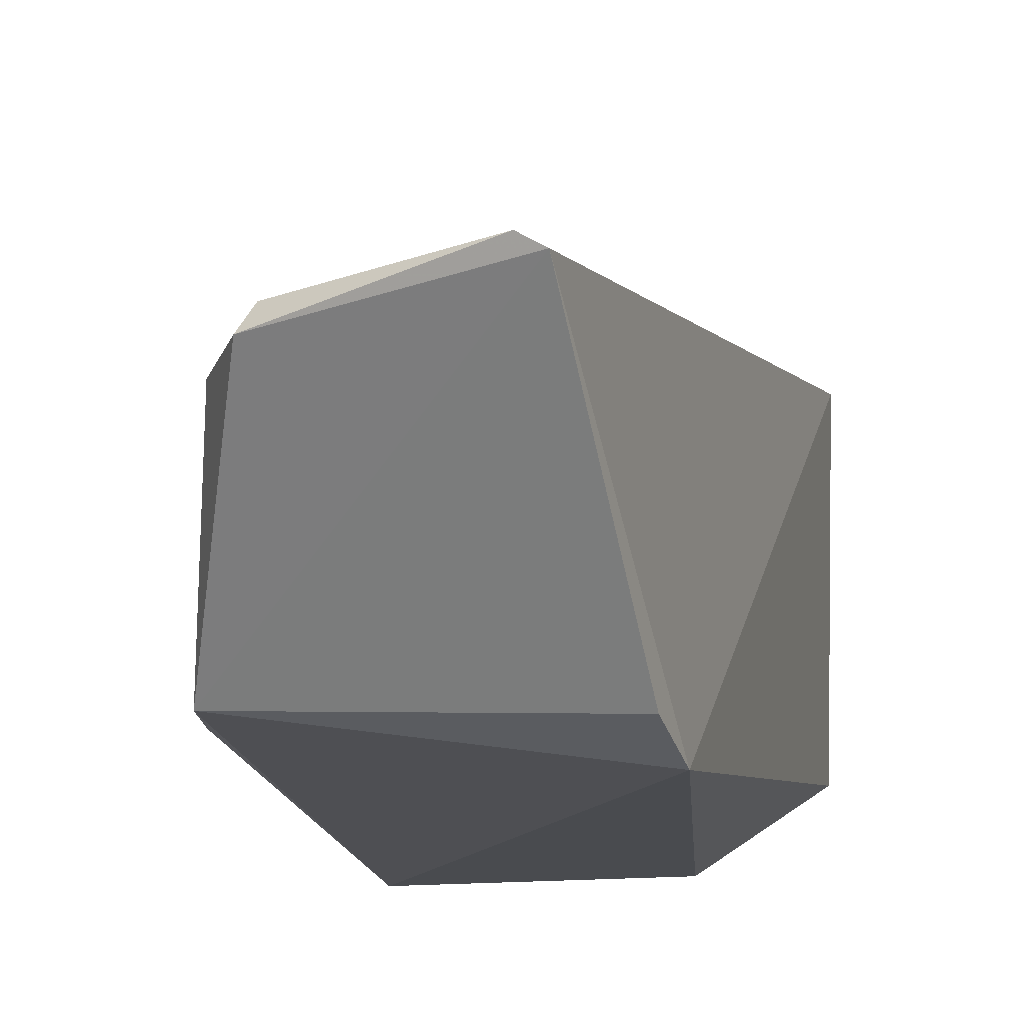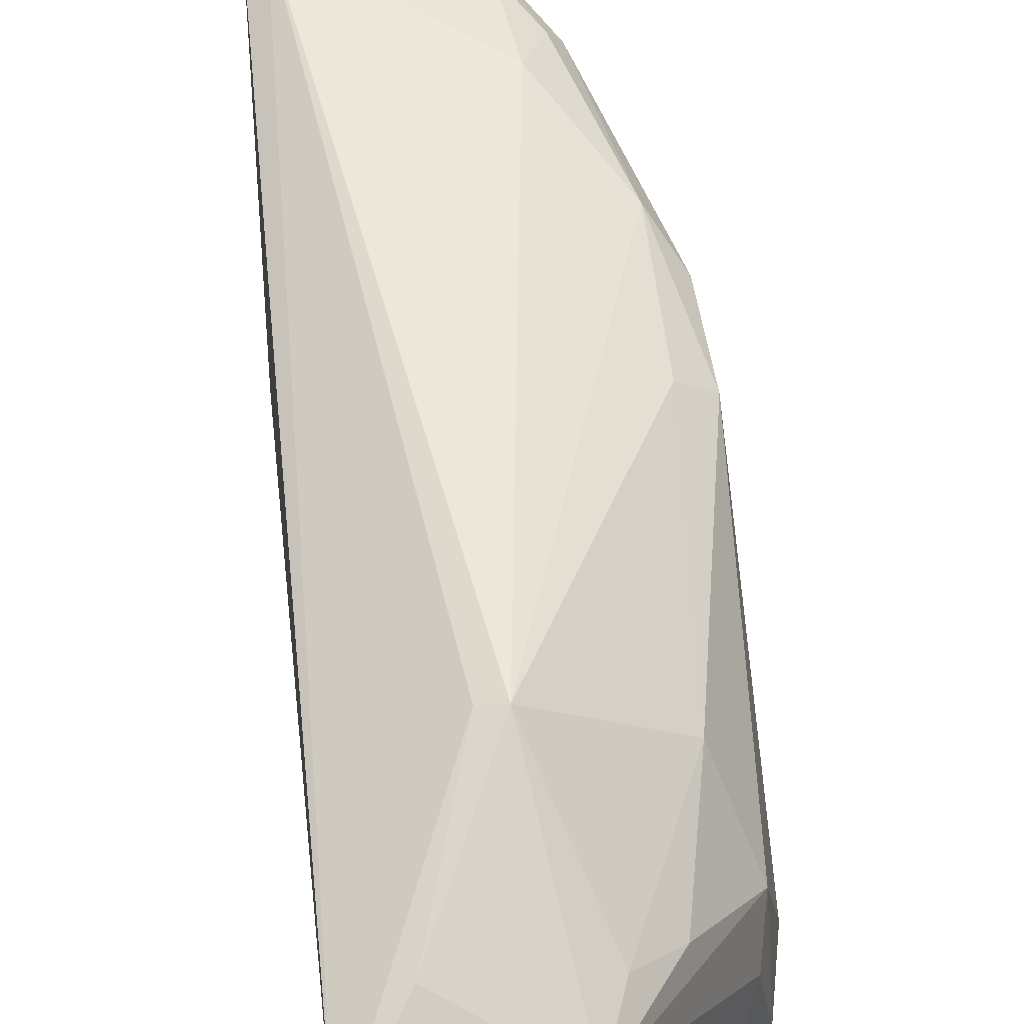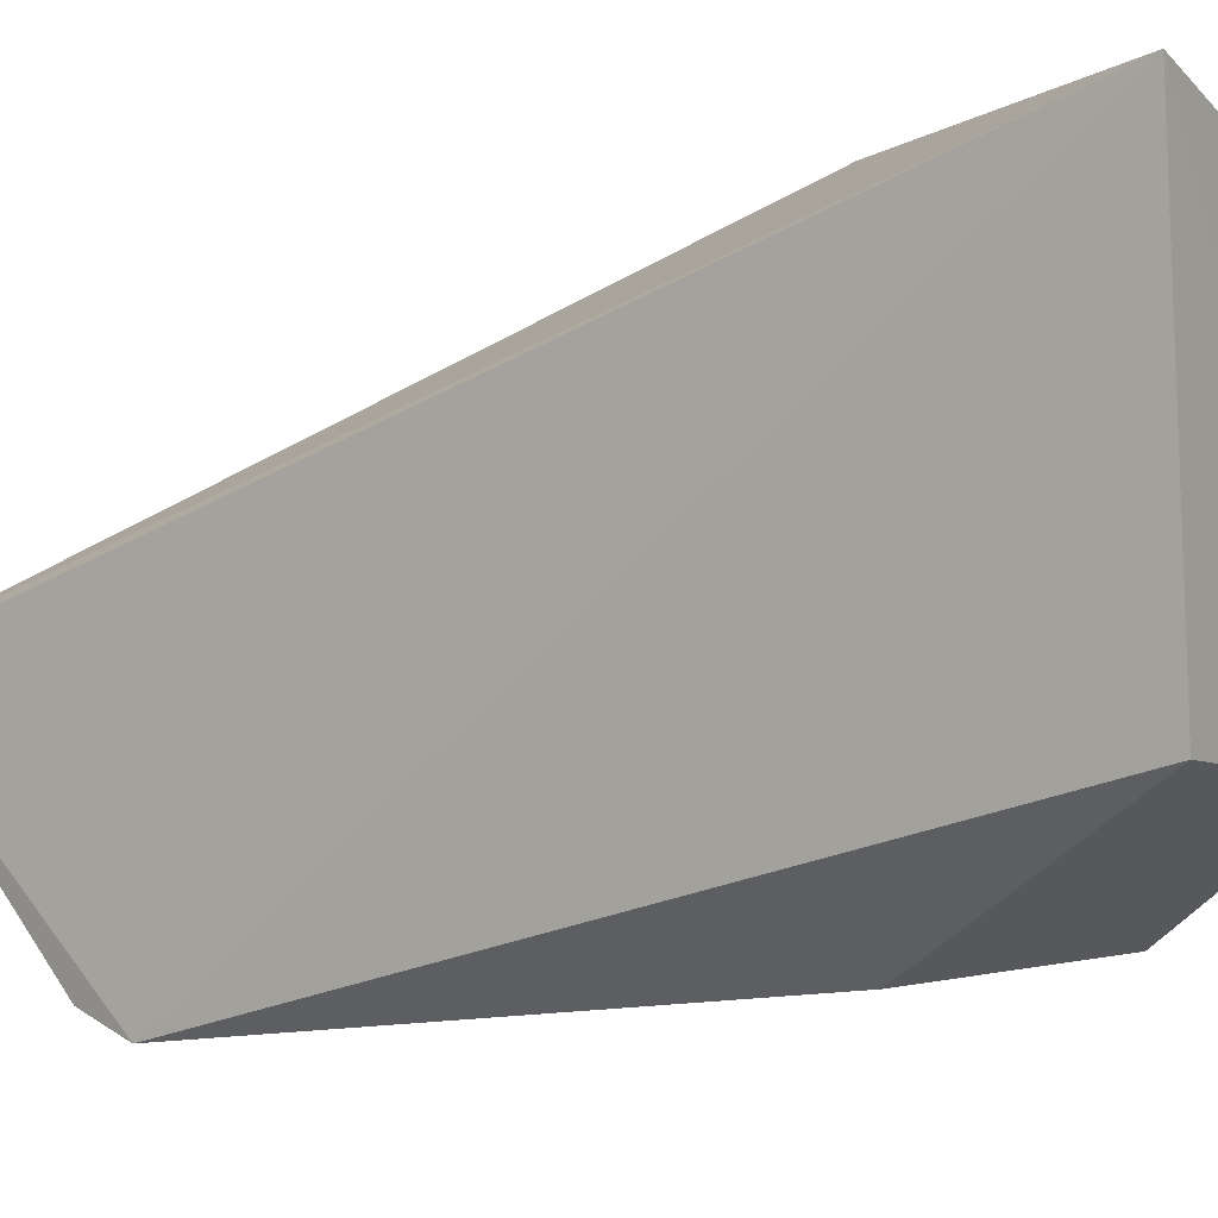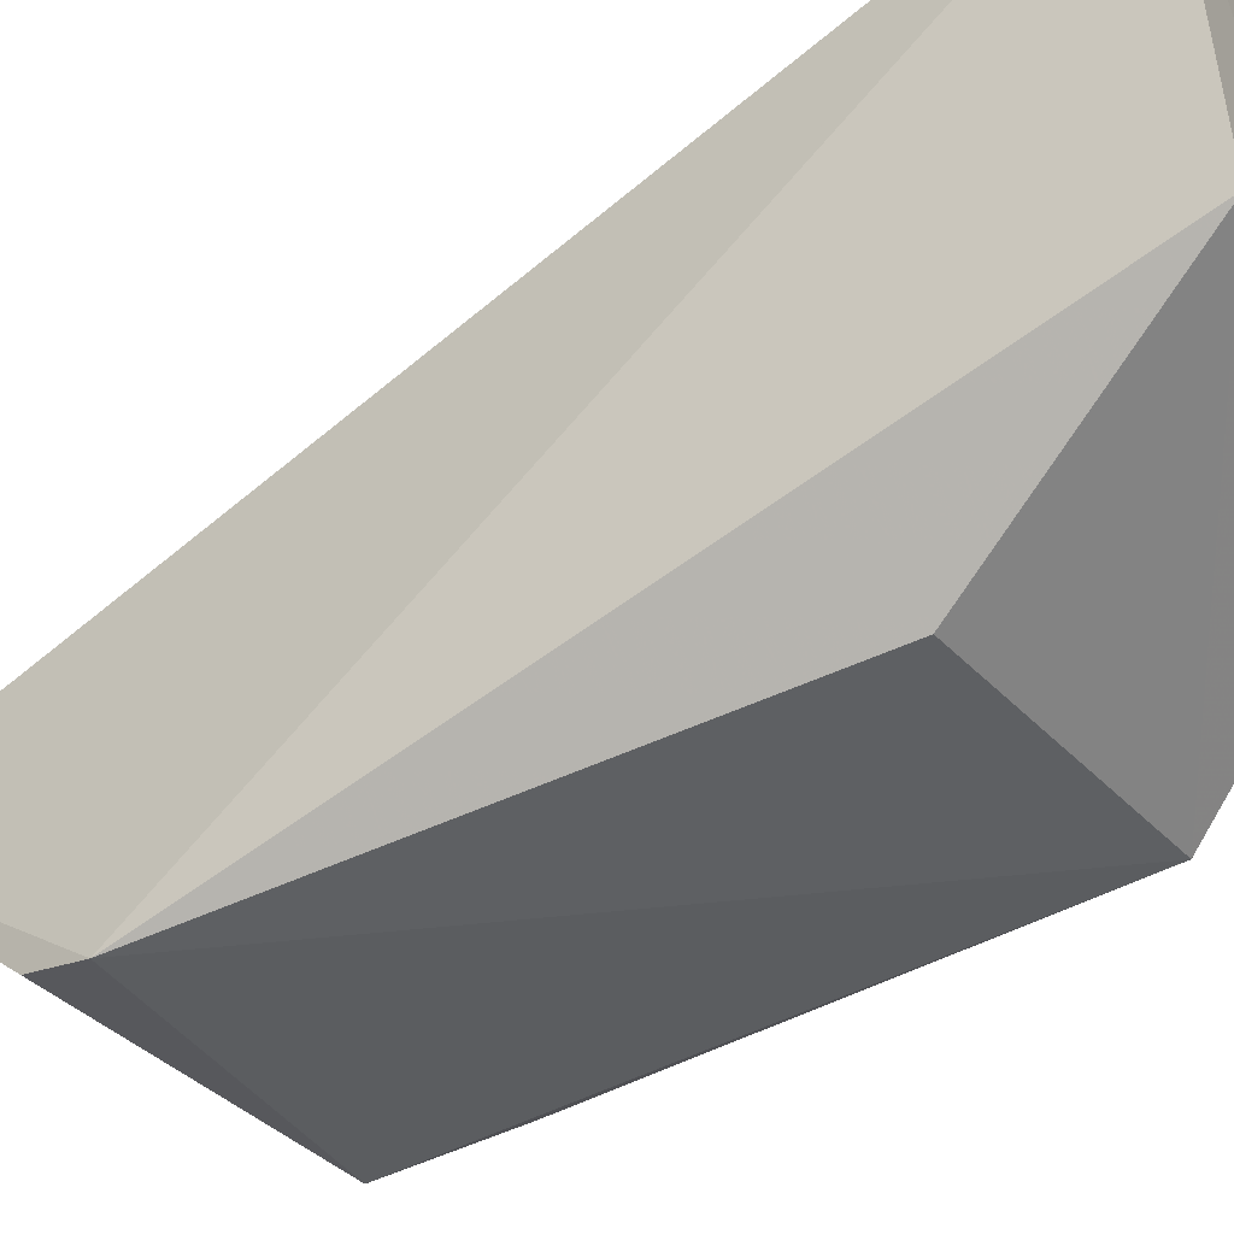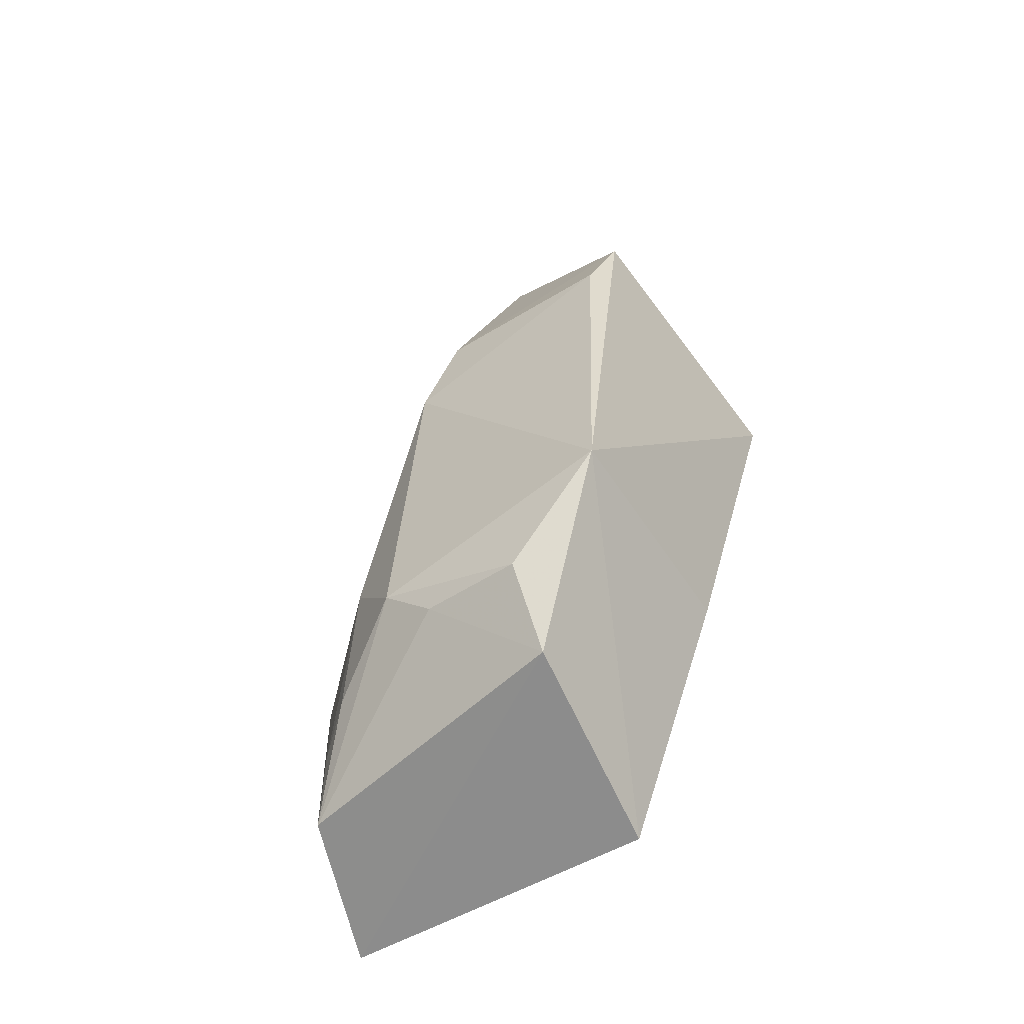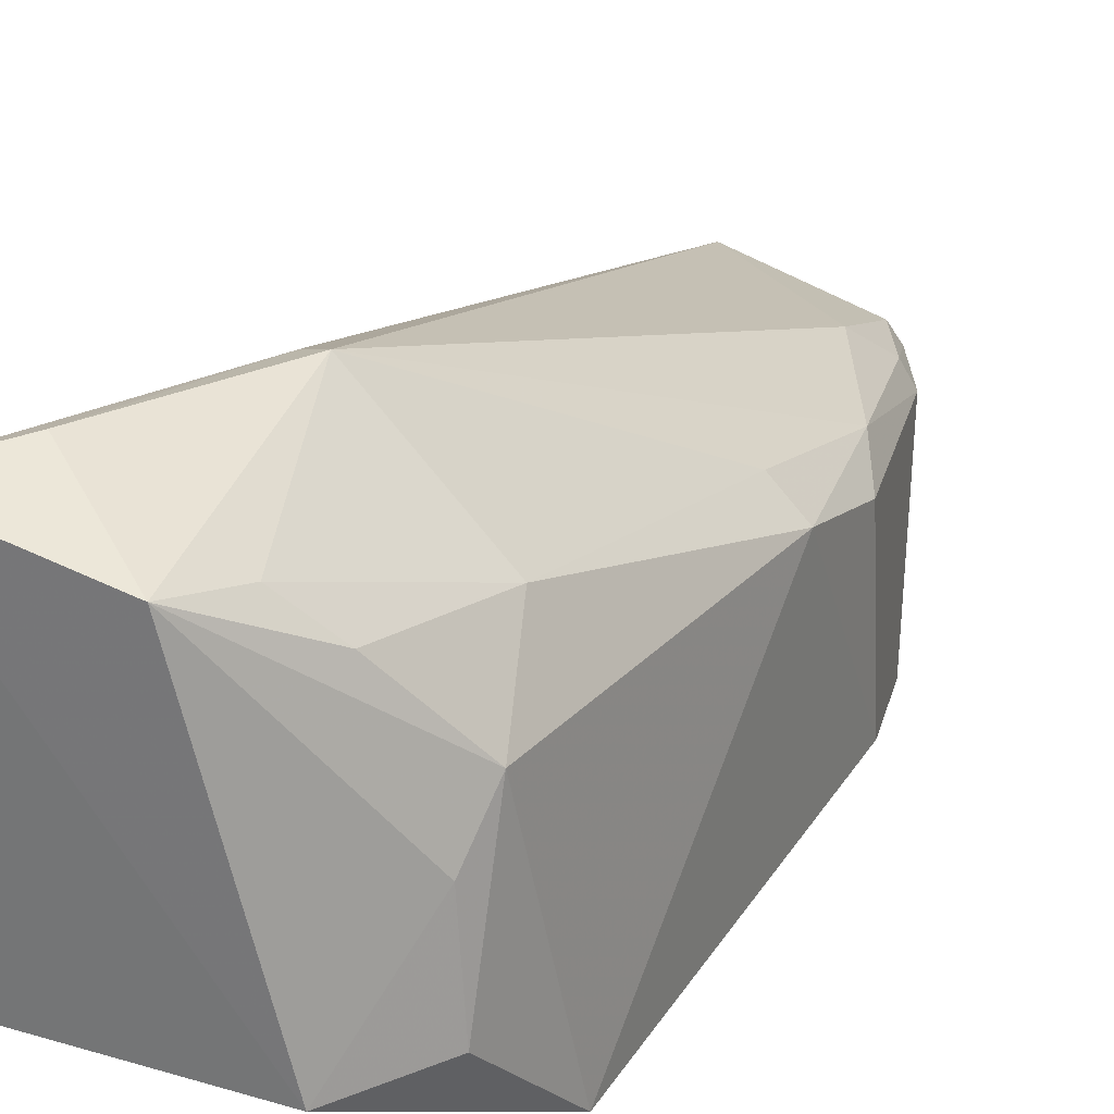
<metadata>
{"format":"obj","ext":"obj","renderer":"f3d","projection":"perspective","resolution":1024,"background":"white","views":[{"elev":-19.6,"azim":-161.5,"up":"+Z"},{"elev":68.6,"azim":-2.6,"up":"+Z"},{"elev":-1.7,"azim":-46.3,"up":"+Z"},{"elev":-43.4,"azim":-50.5,"up":"+Z"},{"elev":-54.3,"azim":119.9,"up":"+Y"},{"elev":31.2,"azim":32.4,"up":"+Z"}]}
</metadata>
<code>
v 0.02506 0.08075 0.1932
v 0.0379 0.07501 0.1789
v 0.02698 0.134 0.1703
v 0.01152 0.1148 0.1538
v 0.01734 0.05962 0.1673
v 0.04032 0.07826 0.1584
v 0.01149 0.1361 0.1714
v 0.03754 0.1035 0.1767
v 0.01622 0.05993 0.194
v 0.03449 0.1203 0.1573
v 0.02132 0.07802 0.1576
v 0.03475 0.06382 0.1661
v 0.0277 0.1251 0.1757
v 0.03481 0.08152 0.1839
v 0.02852 0.06302 0.1906
v 0.02327 0.08091 0.1927
v 0.03735 0.1123 0.1588
v 0.01169 0.1194 0.1553
v 0.03873 0.07055 0.1665
v 0.01299 0.1365 0.1723
v 0.03403 0.1158 0.1756
v 0.03488 0.1032 0.1793
v 0.02012 0.06732 0.1941
v 0.03008 0.06848 0.1892
v 0.03754 0.07143 0.1749
v 0.02628 0.1331 0.1722
v 0.03667 0.1119 0.1739
v 0.03326 0.07062 0.1858
v 0.02934 0.1288 0.1725
v 0.03035 0.1293 0.1704
f 8 2 6
f 9 7 4
f 9 4 5
f 10 6 4
f 10 7 3
f 11 6 5
f 11 5 4
f 11 4 6
f 12 5 6
f 12 9 5
f 14 2 8
f 15 9 12
f 17 8 6
f 17 6 10
f 18 10 4
f 18 4 7
f 18 7 10
f 19 12 6
f 19 6 2
f 20 1 13
f 20 16 1
f 20 7 9
f 20 9 16
f 20 3 7
f 21 13 1
f 22 14 8
f 22 1 14
f 22 21 1
f 22 8 21
f 23 15 1
f 23 9 15
f 23 16 9
f 23 1 16
f 24 14 1
f 24 1 15
f 25 15 12
f 25 12 19
f 25 19 2
f 25 2 15
f 26 20 13
f 26 3 20
f 27 21 8
f 27 8 17
f 27 17 10
f 28 24 15
f 28 15 2
f 28 2 14
f 28 14 24
f 29 3 26
f 29 26 13
f 29 13 21
f 30 29 21
f 30 21 27
f 30 27 10
f 30 10 3
f 30 3 29

</code>
